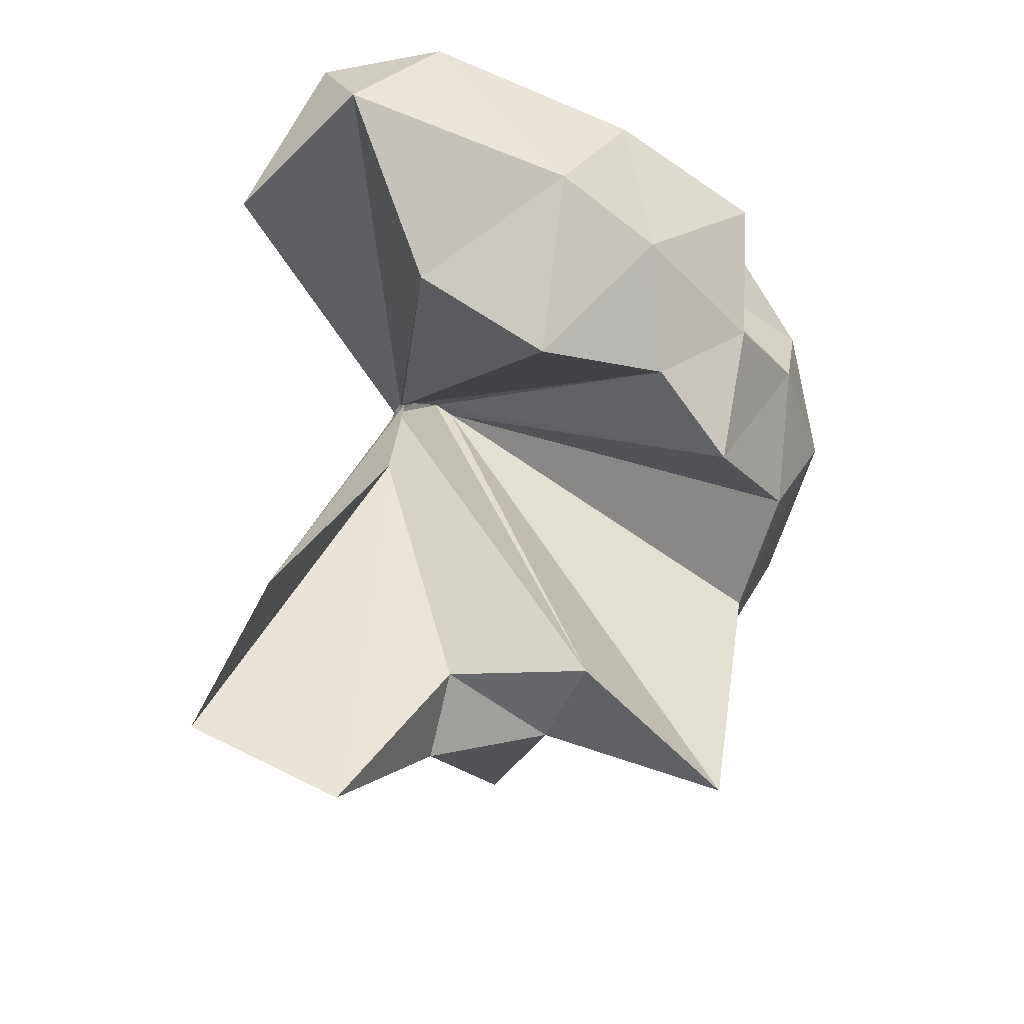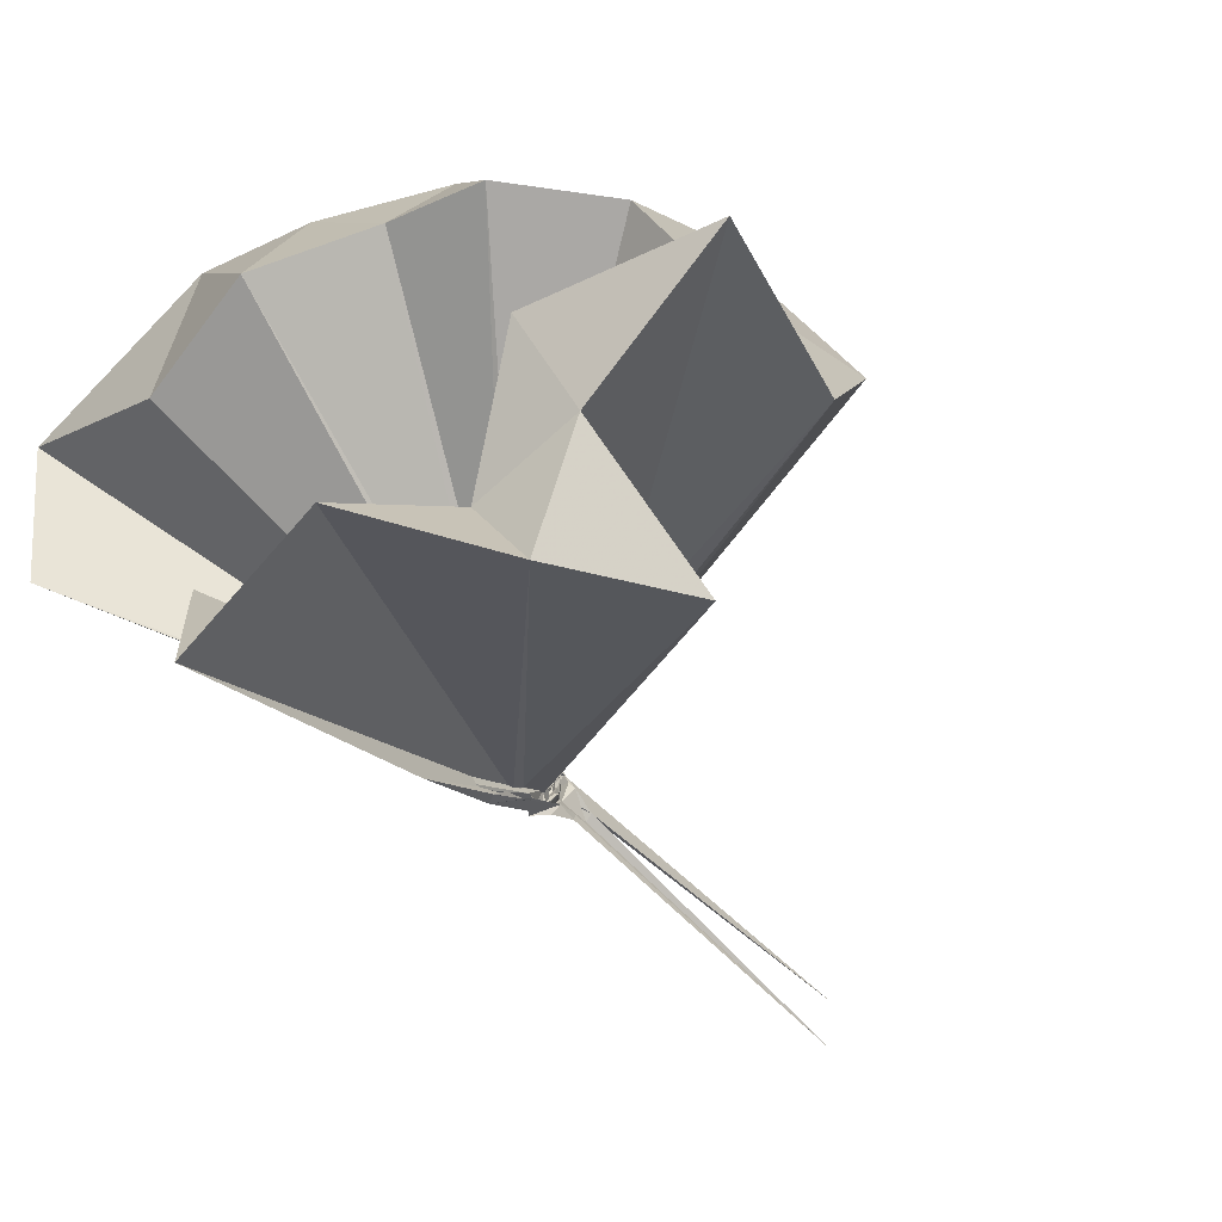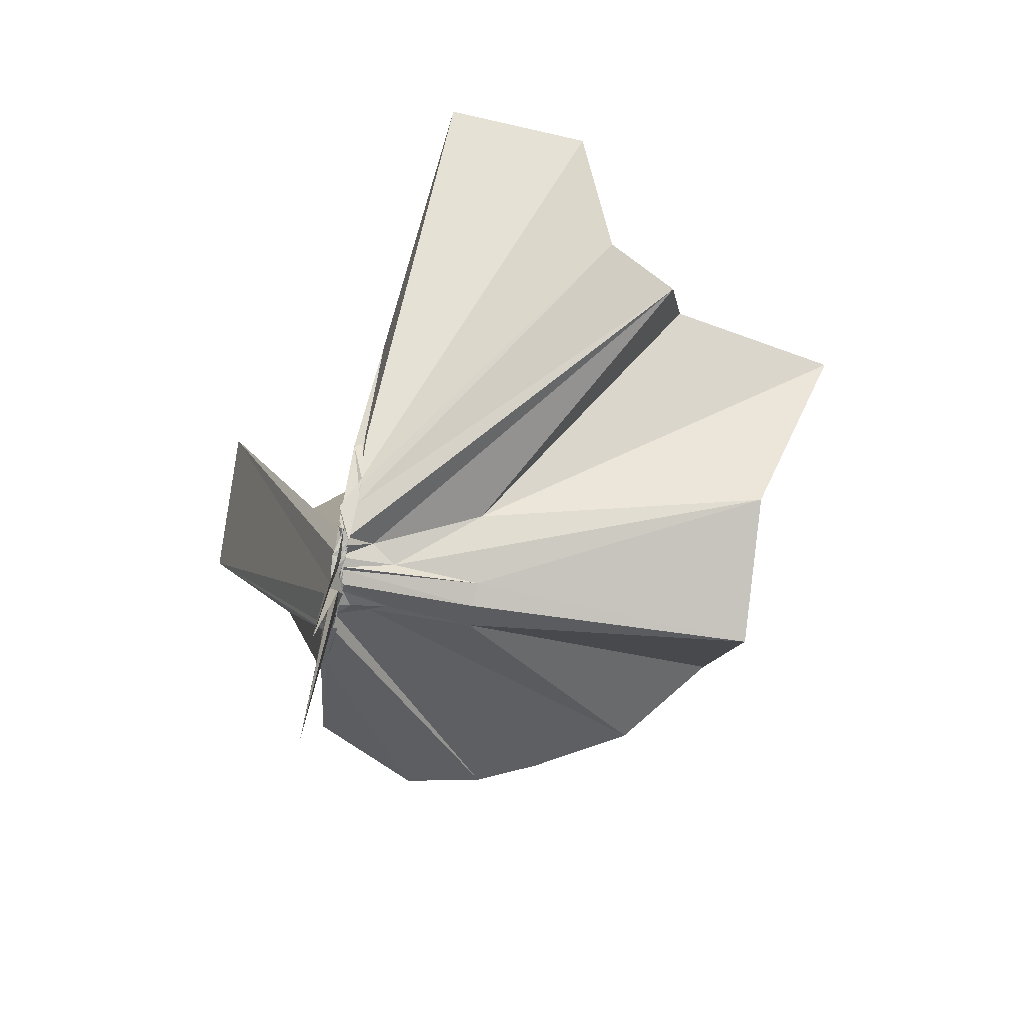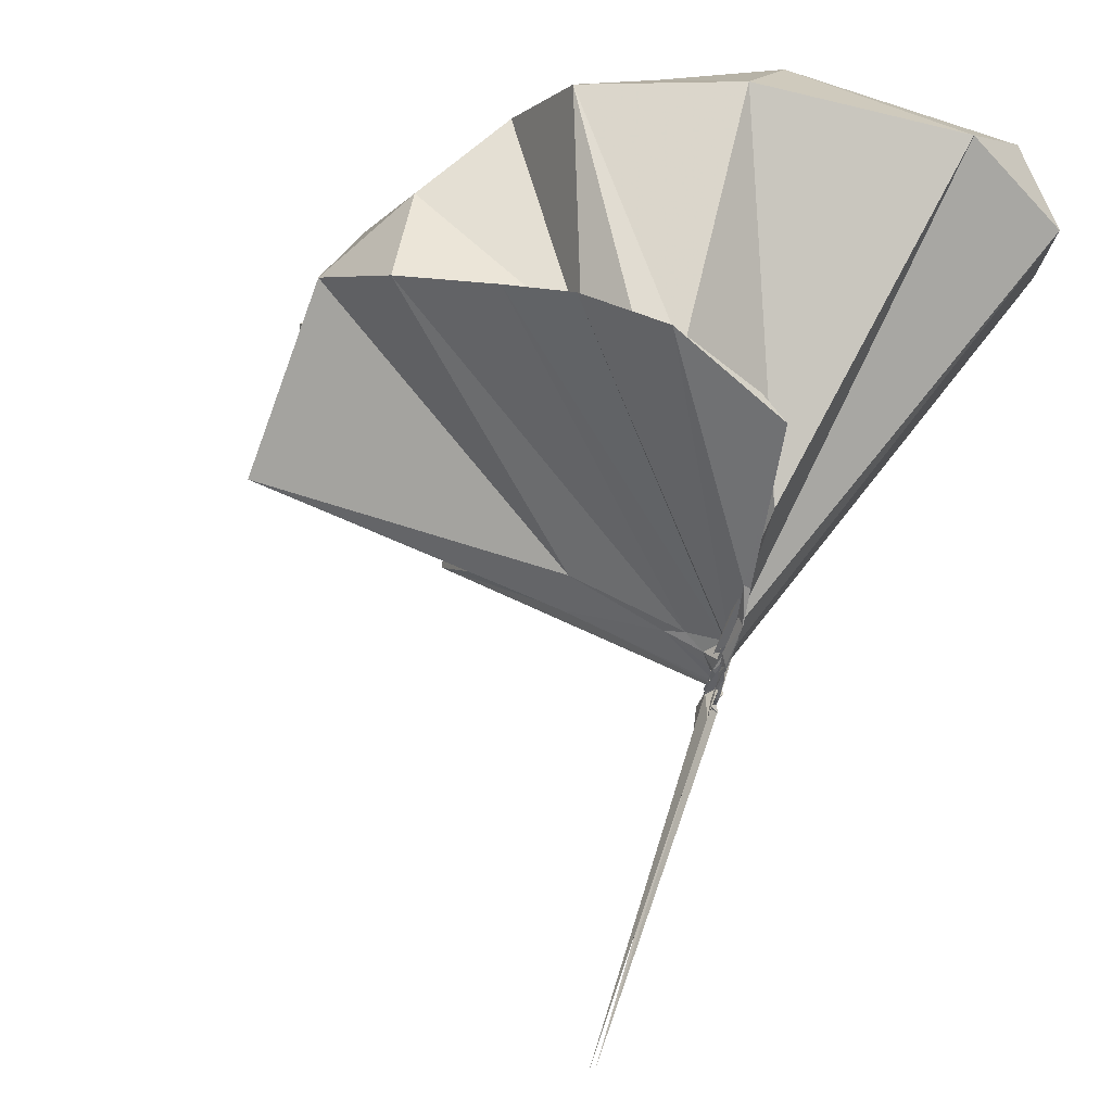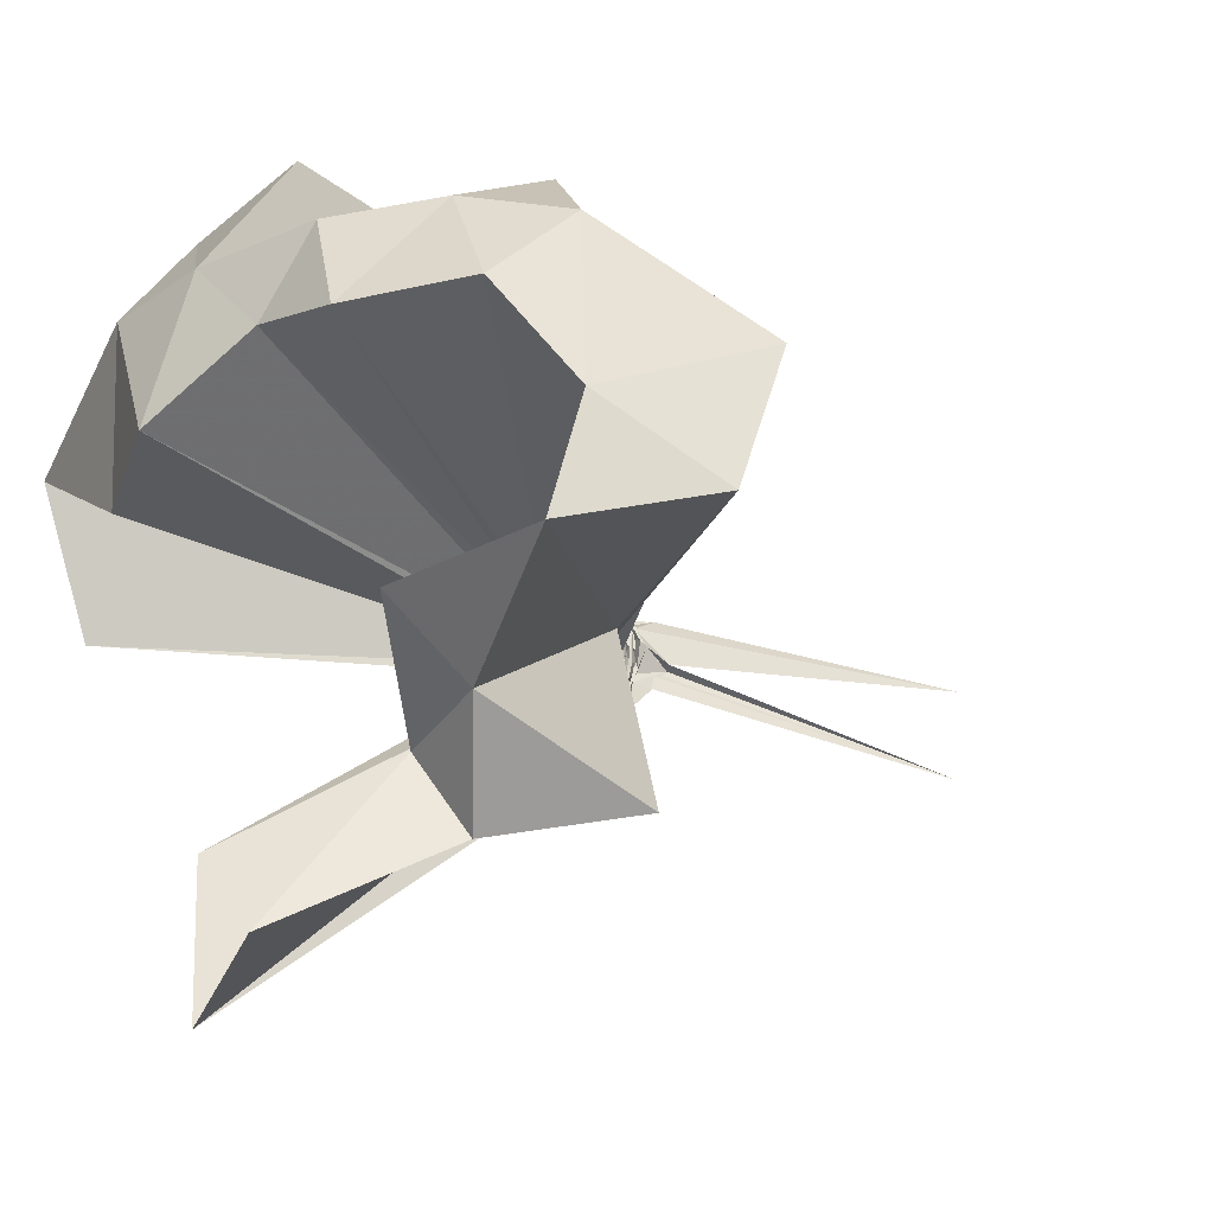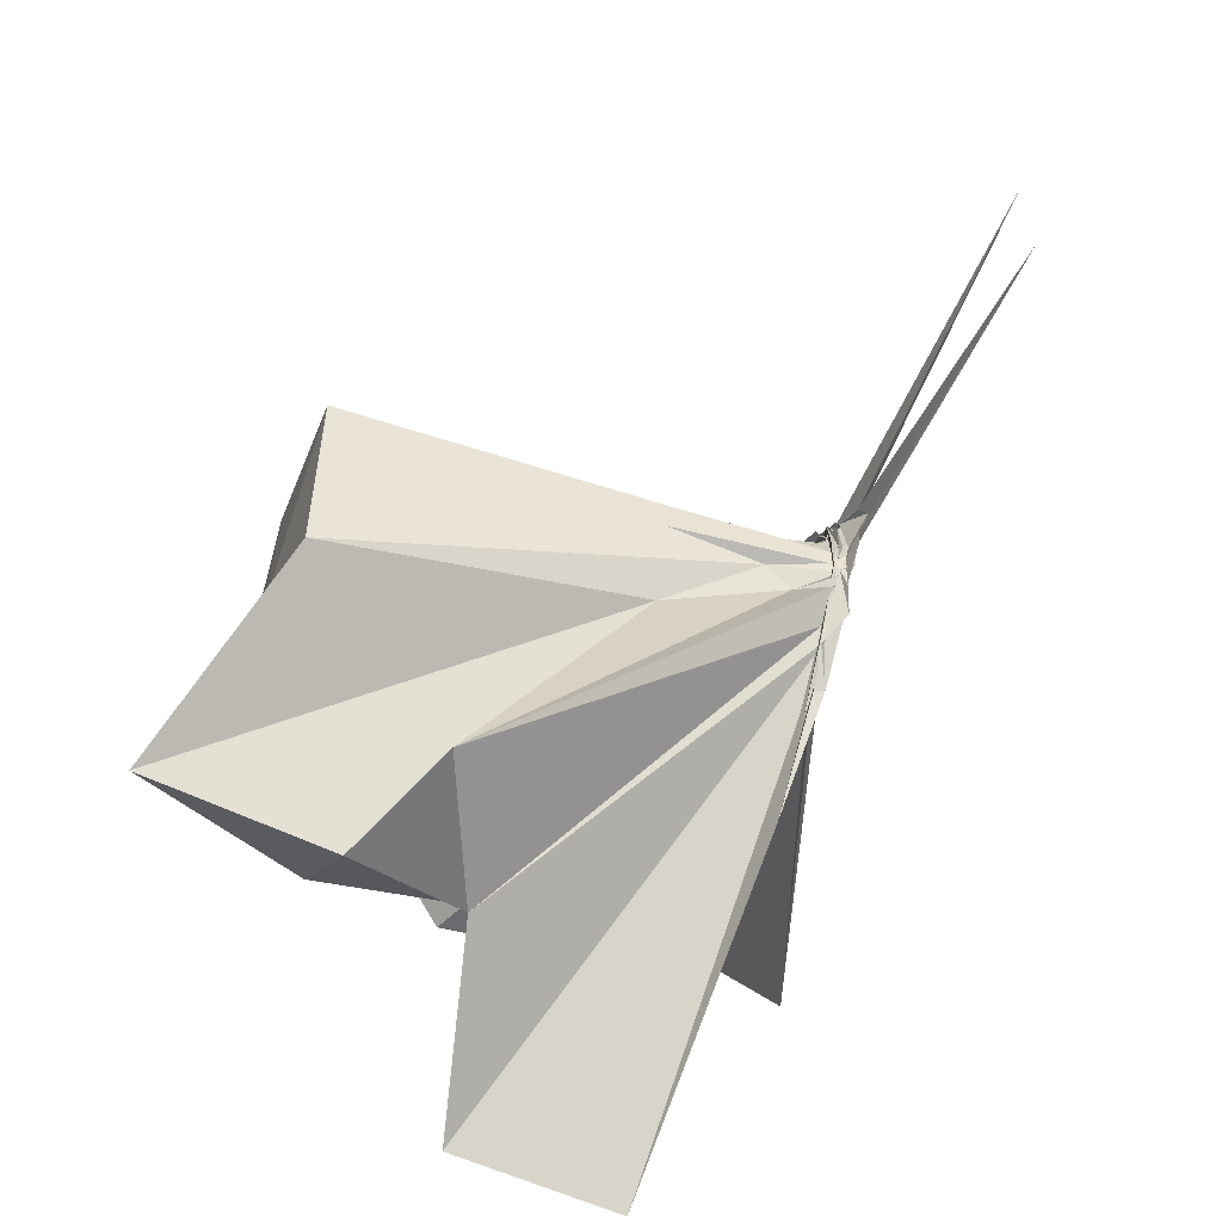
<metadata>
{"format":"obj","ext":"obj","renderer":"f3d","projection":"perspective","resolution":1024,"background":"white","views":[{"elev":77.6,"azim":28.2,"up":"+Z"},{"elev":-71.5,"azim":47.8,"up":"+Y"},{"elev":-74.1,"azim":-10.4,"up":"+Z"},{"elev":77.4,"azim":-161.3,"up":"+Y"},{"elev":-34.8,"azim":67.6,"up":"+Y"},{"elev":-59.5,"azim":156.4,"up":"+Y"}]}
</metadata>
<code>
v -0.9167 -0.1021 1.122
v -1.002 -0.08855 -0.08875
v 0.04001 -0.06876 0.6656
v -0.08359 0.2225 0.692
v -0.5297 0.4345 0.4534
v -0.6491 0.5091 0.4525
v -0.6871 0.518 0.4619
v -0.9065 0.5004 0.4308
v -0.9948 0.2617 0.2092
v -0.9746 0.04565 -0.001192
v -1.014 0.09103 0.03889
v -1.01 0.02075 -0.02285
v -0.9948 -0.09905 -0.05655
v -0.9866 -0.111 -0.04971
v -1.004 -0.238 -0.025
v -0.9816 -0.2995 0.02251
v -0.9915 -0.4671 0.1666
v -0.913 -1.233 0.8632
v -0.5381 -1.218 0.8678
v -0.4705 -0.8139 0.6018
v -0.1766 -0.6754 0.7698
v -0.839 -0.1493 0.1856
v 0.06046 0.1385 0.4781
v -0.1218 0.3776 0.4621
v -0.3552 0.5187 0.4723
v -0.5087 0.5944 0.4809
v -0.7063 0.6286 0.467
v -0.9731 0.4788 0.3944
v -0.9957 0.2147 0.1475
v -1.004 0.05295 0.01175
v -0.9961 0.05668 0.007333
v -0.9768 -0.09232 -0.05504
v -1.012 -0.1026 -0.05294
v -1.016 -0.2366 -0.02456
v -1.004 -0.2469 -0.02569
v -0.9969 -0.442 0.1366
v -0.9839 -0.6527 0.2825
v -0.9984 -0.3085 0.05
v -0.4261 -1.001 0.4908
v -0.1981 -0.8319 0.5785
v 0.2331 -0.7568 0.6088
v 0.06859 -0.2992 0.4706
v -0.6335 -0.002086 0.06875
v -0.9045 -0.009421 0.03349
v -0.9882 0.01927 0.03618
v -1.014 0.03223 0.007482
v -0.9905 0.192 0.1228
v -1.005 0.1867 0.123
v -1.005 0.06244 0.006462
v -1.002 0.04509 -0.007267
v -0.9829 0.02013 -0.03293
v -0.9902 -0.1104 -0.06074
v -0.9873 -0.1708 -0.0501
v -1.005 -0.2378 -0.04146
v -1.016 -0.2546 -0.03116
v -1.013 -0.4232 0.09761
v -0.9904 -0.4268 0.1052
v -0.9832 -0.2843 0.03561
v -0.2699 -0.9625 0.1858
v -0.6513 -0.2919 0.1093
v 0.06978 -0.4542 0.1663
v 0.0934 -0.08935 0.06568
v -0.8591 -0.02924 0.02562
v -0.9523 -0.02038 0.007463
v -0.9922 0.01162 -0.006567
v -1.006 0.05096 0.008301
v -1.015 0.1379 0.05425
v -0.9923 0.05925 0.001354
v -0.9996 0.05836 -0.005992
v -1.013 0.005515 -0.03977
v -0.9867 -0.04028 -0.06698
v -0.9937 -0.1194 -0.06904
v -0.982 -0.1702 -0.05647
v -0.9989 -0.2429 -0.03418
v -0.9775 -0.3255 0.01765
v -0.9784 -0.3566 0.03507
v -1.007 -0.2392 -0.03476
v -0.9873 -0.2115 -0.02221
v -0.9211 -0.19 0.02851
v -0.8567 -0.1463 0.01887
v -0.6341 -0.1347 0.0235
v -0.6376 -0.07597 0.007455
v -0.976 -0.06174 -0.01369
v -1.003 -0.02905 -0.03927
v -0.9821 -0.00992 -0.04761
v -0.9796 -0.02553 -0.05077
v -1.007 0.05311 -0.02117
v -1.001 -0.02354 -0.06564
v -0.9815 -0.02634 -0.07205
v -1.015 -0.03812 -0.07737
v -1.001 -0.1145 -0.07768
v -1.014 -0.129 -0.08284
v -1.018 -0.1726 -0.07207
v -0.9824 -0.2151 -0.06417
v -1.022 -0.2869 -0.01512
v -0.9872 -0.2228 -0.05884
v -1.005 -0.2335 -0.04699
v -1.004 -0.1935 -0.05031
v -1.005 -0.1577 -0.03198
v -0.9837 -0.1327 -0.03045
v -0.9887 -0.1232 -0.02548
v -0.9958 -0.08683 -0.03365
v -0.1208 -0.09757 0.9118
v -0.2165 0.1909 0.9245
v -0.348 0.4541 0.9377
v -0.7349 0.4987 0.4615
v -1.001 0.2732 0.2765
v -0.9959 0.07581 0.03869
v -0.987 0.05507 0.01284
v -0.9817 -0.05372 -0.04454
v -0.9849 -0.1468 -0.04048
v -0.9841 -0.1504 -0.04284
v -0.9837 -0.2804 0.02807
v -0.9182 -0.8541 0.8804
v -0.9044 -0.3686 0.2742
v -0.9835 -0.1915 0.09317
v -0.8894 -0.1424 0.1765
v -0.3393 -0.006489 0.9958
v -0.4897 0.2275 1.094
v -0.6825 0.4609 1.055
v -1.147 0.4072 1.113
v -1.379 0.2621 1.03
v -1.381 -0.1226 1.056
v -0.9989 -0.1886 0.05655
v -0.9851 -0.1891 0.09346
v -0.9735 -0.1685 0.1204
v -0.9513 -0.1581 0.1371
v -0.5857 -0.1346 1.153
v -0.732 0.2447 1.193
v -1.246 0.1843 1.213
v -0.9942 -0.1619 0.06442
v -0.9808 -0.1729 0.1107
v -0.984 -0.01191 -0.032
v -1.012 -0.02912 -0.05013
v -1.009 -0.03897 -0.05178
v -1.008 -0.009389 -0.05949
v -0.9813 -0.03636 -0.0669
v -0.9802 -0.06566 -0.08309
v -1.011 -0.1231 -0.0878
v -0.9985 -0.1423 -0.08183
v -0.9954 -0.1691 -0.07062
v -1.001 -0.2473 -0.0575
v -1.004 -0.1685 -0.05446
v -0.9964 -0.1471 -0.05206
v -1.007 -0.1485 -0.03911
v -0.994 -0.1003 -0.03097
v -0.9984 -0.1034 -0.02832
v -1.002 -0.04597 -0.03576
v -0.9993 -0.009287 -0.05144
v -1.004 0.01041 -0.1284
v -0.9831 -0.03503 -0.07129
v -0.9745 -0.08115 -0.0965
v -1.008 -0.112 -0.1583
v -1.003 -0.1701 -0.1208
v -1.002 -0.1278 -0.06538
v -0.9825 -0.105 -0.04308
v -1 -0.06732 -0.04172
v -1.005 -0.07662 -0.08696
v -1.001 0.01192 -0.8865
v -0.9868 -0.1075 -0.1553
v -1.012 -0.2231 -0.8718
v -1.021 -0.07665 -0.09583
f 3 23 4
f 4 23 24
f 4 24 5
f 5 24 25
f 5 25 6
f 6 25 26
f 6 26 7
f 7 26 27
f 7 27 8
f 8 27 28
f 8 28 9
f 9 28 29
f 9 29 10
f 10 29 30
f 10 30 11
f 11 30 31
f 11 31 12
f 12 31 32
f 12 32 13
f 13 32 33
f 13 33 14
f 14 33 34
f 14 34 15
f 15 34 35
f 15 35 16
f 16 35 36
f 16 36 17
f 17 36 37
f 17 37 18
f 18 37 38
f 18 38 19
f 19 38 39
f 19 39 20
f 20 39 40
f 20 40 21
f 21 40 41
f 21 41 22
f 22 41 42
f 22 42 3
f 3 42 23
f 23 43 24
f 24 43 44
f 24 44 25
f 25 44 45
f 25 45 26
f 26 45 46
f 26 46 27
f 27 46 47
f 27 47 28
f 28 47 48
f 28 48 29
f 29 48 49
f 29 49 30
f 30 49 50
f 30 50 31
f 31 50 51
f 31 51 32
f 32 51 52
f 32 52 33
f 33 52 53
f 33 53 34
f 34 53 54
f 34 54 35
f 35 54 55
f 35 55 36
f 36 55 56
f 36 56 37
f 37 56 57
f 37 57 38
f 38 57 58
f 38 58 39
f 39 58 59
f 39 59 40
f 40 59 60
f 40 60 41
f 41 60 61
f 41 61 42
f 42 61 62
f 42 62 23
f 23 62 43
f 43 63 44
f 44 63 64
f 44 64 45
f 45 64 65
f 45 65 46
f 46 65 66
f 46 66 47
f 47 66 67
f 47 67 48
f 48 67 68
f 48 68 49
f 49 68 69
f 49 69 50
f 50 69 70
f 50 70 51
f 51 70 71
f 51 71 52
f 52 71 72
f 52 72 53
f 53 72 73
f 53 73 54
f 54 73 74
f 54 74 55
f 55 74 75
f 55 75 56
f 56 75 76
f 56 76 57
f 57 76 77
f 57 77 58
f 58 77 78
f 58 78 59
f 59 78 79
f 59 79 60
f 60 79 80
f 60 80 61
f 61 80 81
f 61 81 62
f 62 81 82
f 62 82 43
f 43 82 63
f 63 83 64
f 64 83 84
f 64 84 65
f 65 84 85
f 65 85 66
f 66 85 86
f 66 86 67
f 67 86 87
f 67 87 68
f 68 87 88
f 68 88 69
f 69 88 89
f 69 89 70
f 70 89 90
f 70 90 71
f 71 90 91
f 71 91 72
f 72 91 92
f 72 92 73
f 73 92 93
f 73 93 74
f 74 93 94
f 74 94 75
f 75 94 95
f 75 95 76
f 76 95 96
f 76 96 77
f 77 96 97
f 77 97 78
f 78 97 98
f 78 98 79
f 79 98 99
f 79 99 80
f 80 99 100
f 80 100 81
f 81 100 101
f 81 101 82
f 82 101 102
f 82 102 63
f 63 102 83
f 103 104 118
f 104 119 118
f 104 105 119
f 105 120 119
f 105 106 120
f 106 107 120
f 107 121 120
f 107 108 121
f 108 122 121
f 108 109 122
f 109 110 122
f 110 123 122
f 110 111 123
f 111 124 123
f 111 112 124
f 112 113 124
f 113 125 124
f 113 114 125
f 114 126 125
f 114 115 126
f 115 116 126
f 116 127 126
f 116 117 127
f 117 118 127
f 117 103 118
f 118 119 128
f 119 129 128
f 119 120 129
f 120 121 129
f 121 130 129
f 121 122 130
f 122 123 130
f 123 131 130
f 123 124 131
f 124 125 131
f 125 132 131
f 125 126 132
f 126 127 132
f 127 128 132
f 127 118 128
f 133 148 134
f 134 148 149
f 134 149 135
f 135 149 150
f 135 150 136
f 136 150 137
f 137 150 151
f 137 151 138
f 138 151 152
f 138 152 139
f 139 152 140
f 140 152 153
f 140 153 141
f 141 153 154
f 141 154 142
f 142 154 143
f 143 154 155
f 143 155 144
f 144 155 156
f 144 156 145
f 145 156 146
f 146 156 157
f 146 157 147
f 147 157 148
f 147 148 133
f 148 158 149
f 149 158 159
f 149 159 150
f 150 159 151
f 151 159 160
f 151 160 152
f 152 160 153
f 153 160 161
f 153 161 154
f 154 161 155
f 155 161 162
f 155 162 156
f 156 162 157
f 157 162 158
f 157 158 148
f 3 4 103
f 103 4 104
f 4 5 104
f 104 5 105
f 5 6 105
f 105 6 106
f 6 7 106
f 7 8 106
f 106 8 107
f 8 9 107
f 107 9 108
f 9 10 108
f 108 10 109
f 10 11 109
f 11 12 109
f 109 12 110
f 12 13 110
f 110 13 111
f 13 14 111
f 111 14 112
f 14 15 112
f 15 16 112
f 112 16 113
f 16 17 113
f 113 17 114
f 17 18 114
f 114 18 115
f 18 19 115
f 19 20 115
f 115 20 116
f 20 21 116
f 116 21 117
f 21 22 117
f 117 22 103
f 22 3 103
f 83 133 84
f 84 133 134
f 84 134 85
f 85 134 135
f 85 135 86
f 86 135 136
f 86 136 87
f 87 136 88
f 88 136 137
f 88 137 89
f 89 137 138
f 89 138 90
f 90 138 139
f 90 139 91
f 91 139 92
f 92 139 140
f 92 140 93
f 93 140 141
f 93 141 94
f 94 141 142
f 94 142 95
f 95 142 96
f 96 142 143
f 96 143 97
f 97 143 144
f 97 144 98
f 98 144 145
f 98 145 99
f 99 145 100
f 100 145 146
f 100 146 101
f 101 146 147
f 101 147 102
f 102 147 133
f 102 133 83
f 128 129 1
f 129 130 1
f 130 131 1
f 131 132 1
f 132 128 1
f 159 158 2
f 160 159 2
f 161 160 2
f 162 161 2
f 158 162 2

</code>
